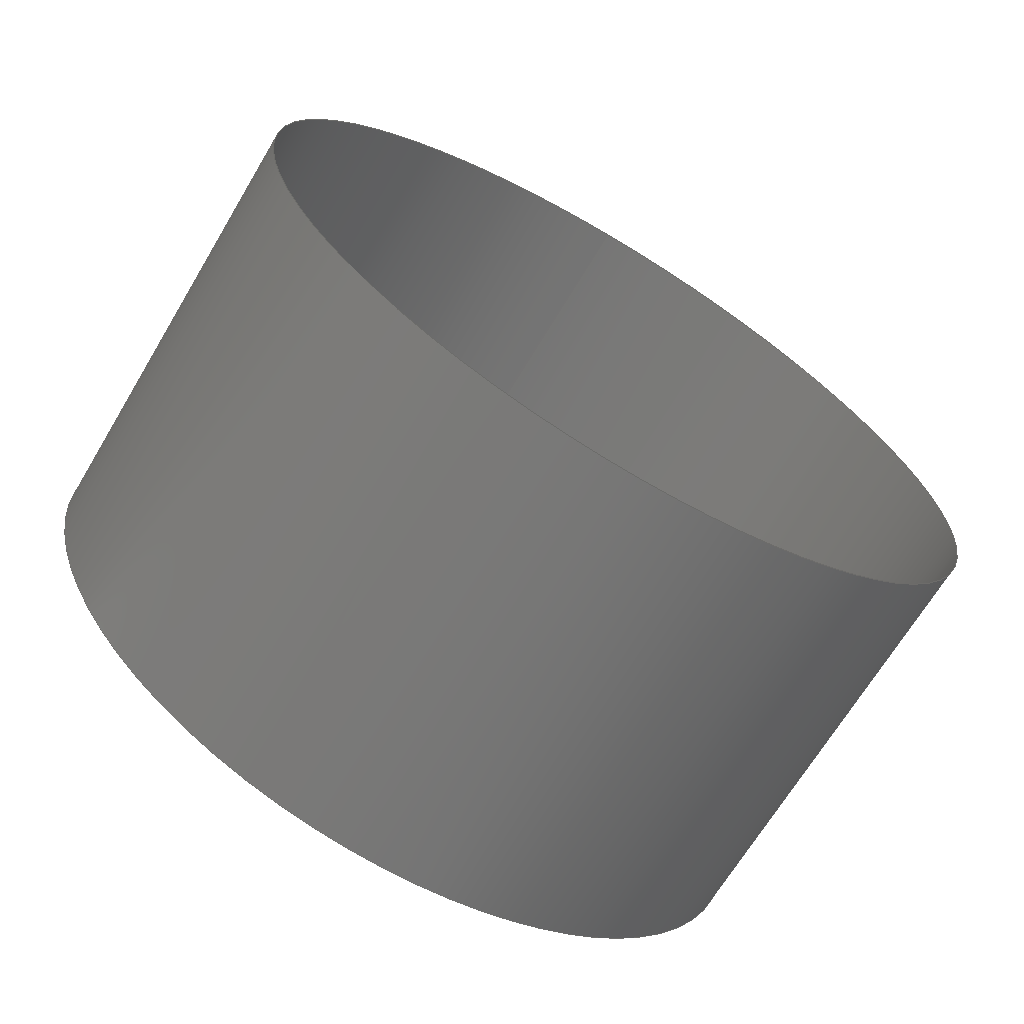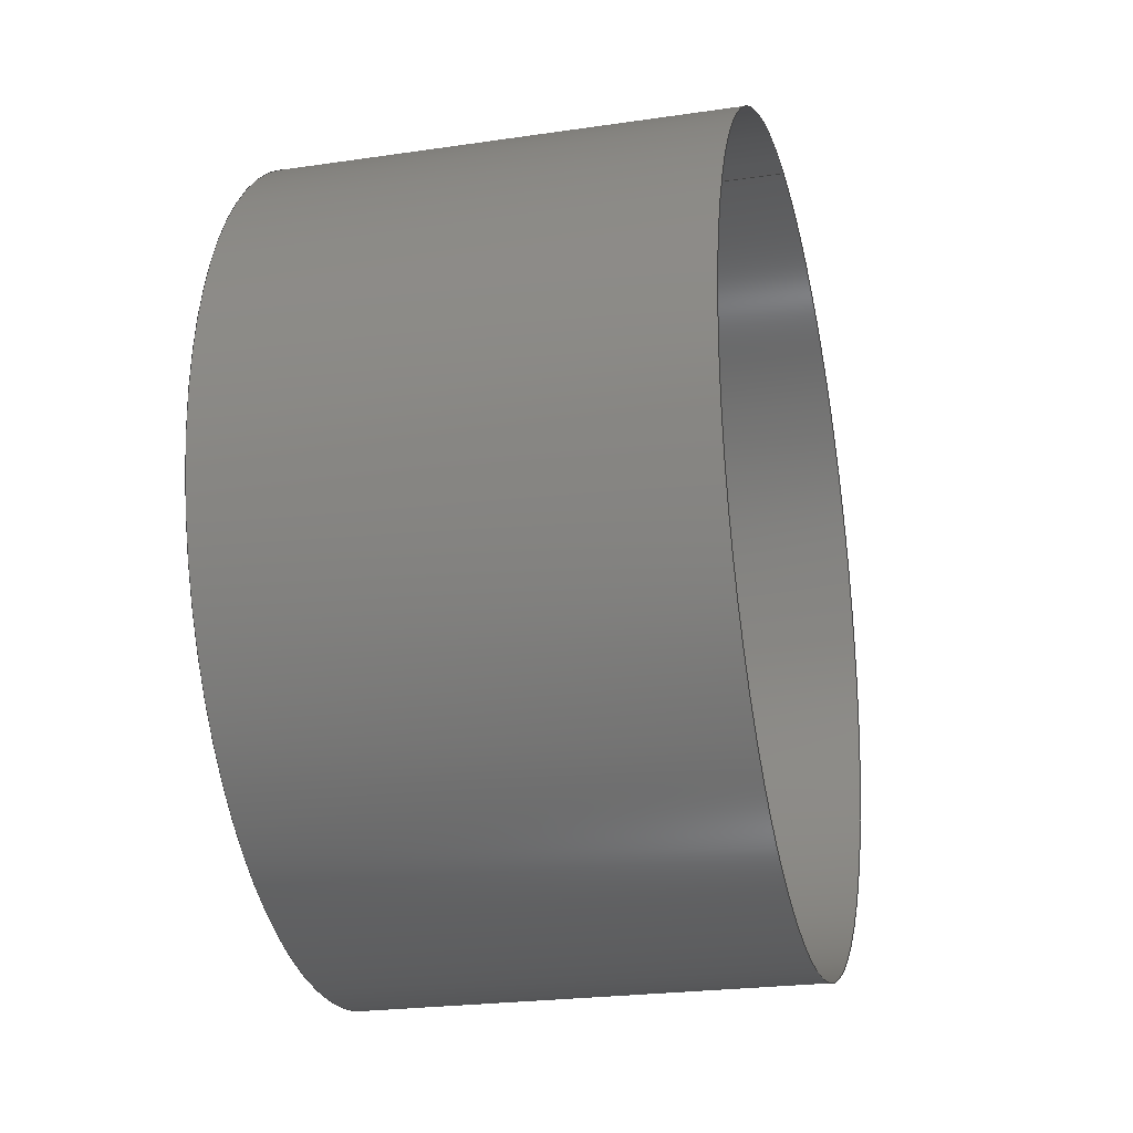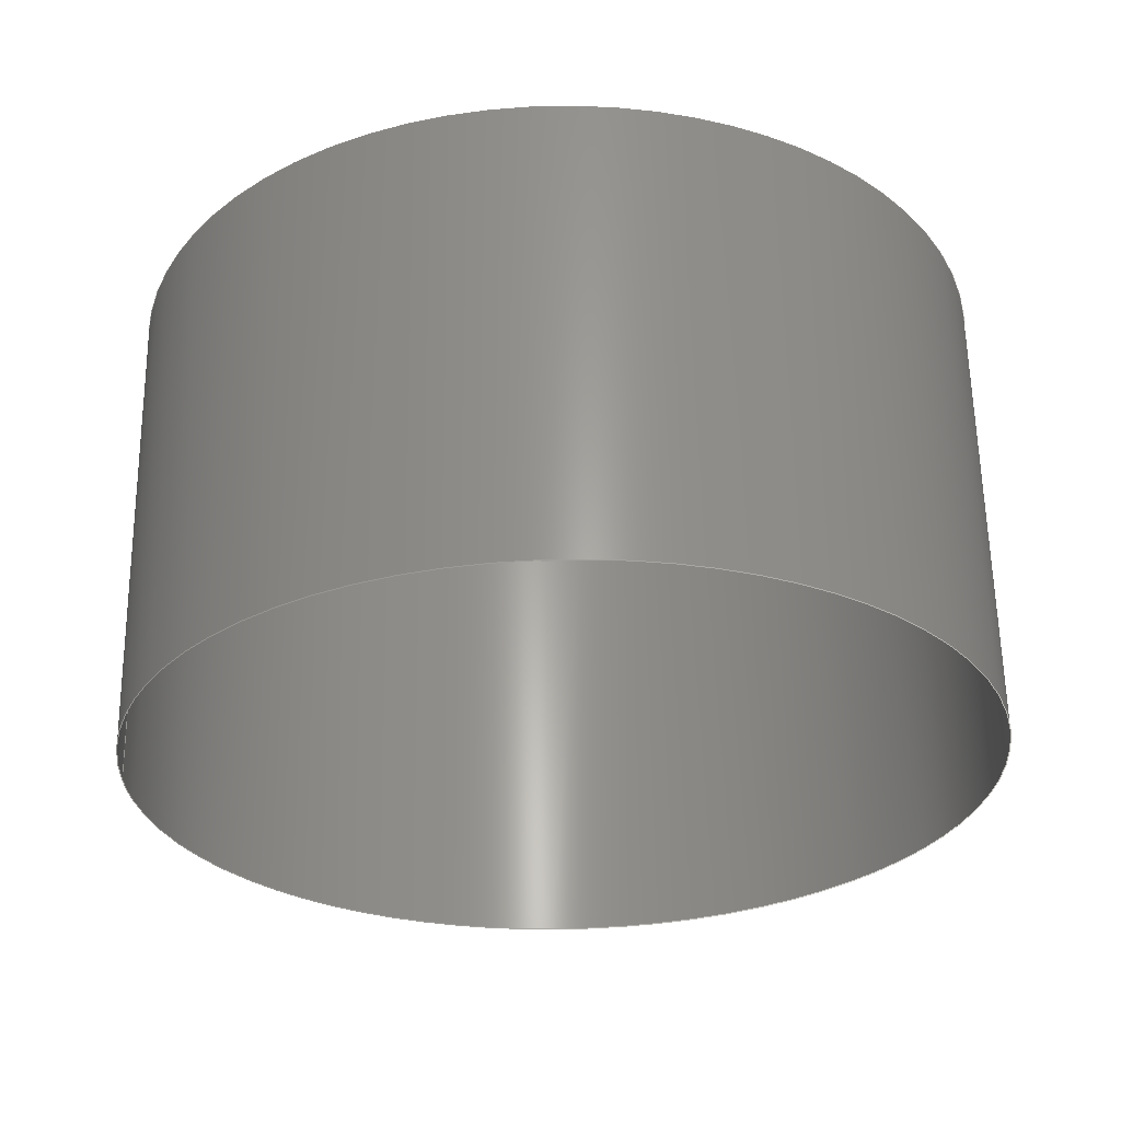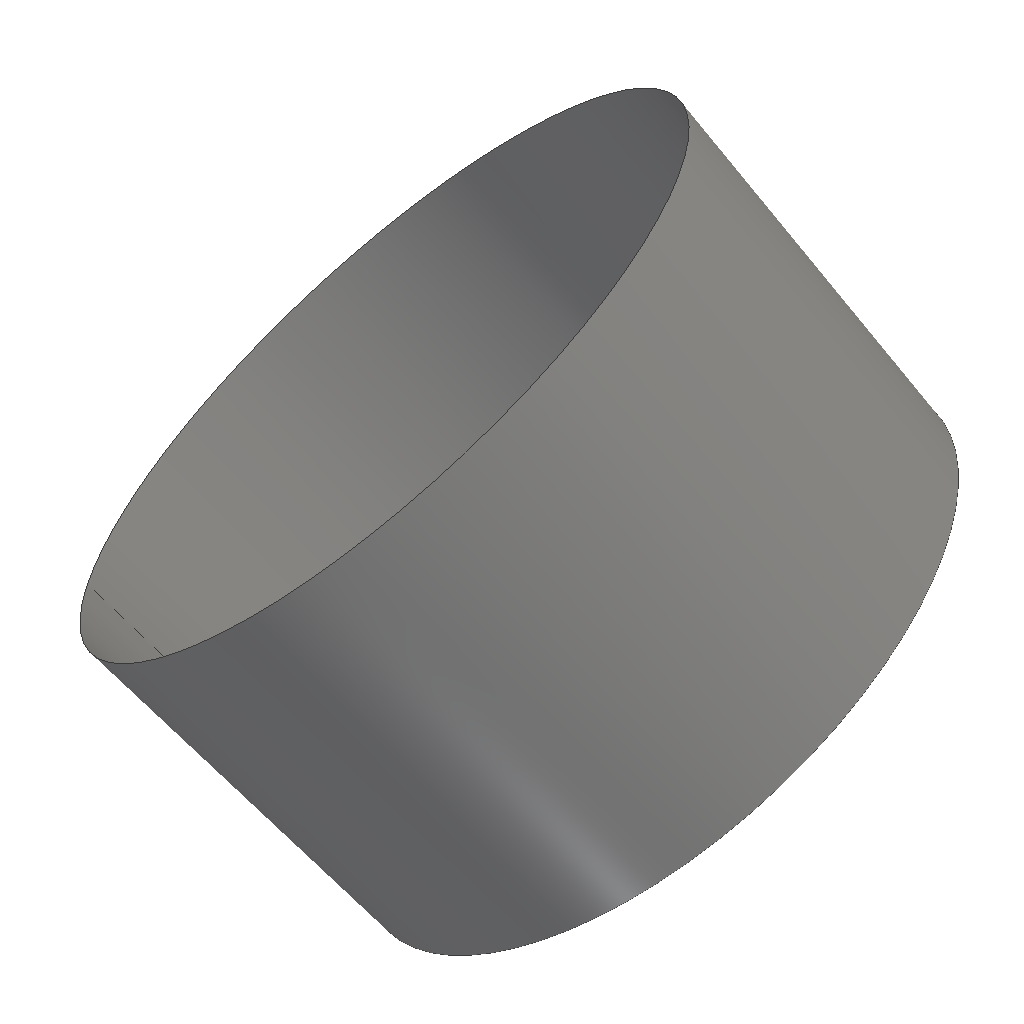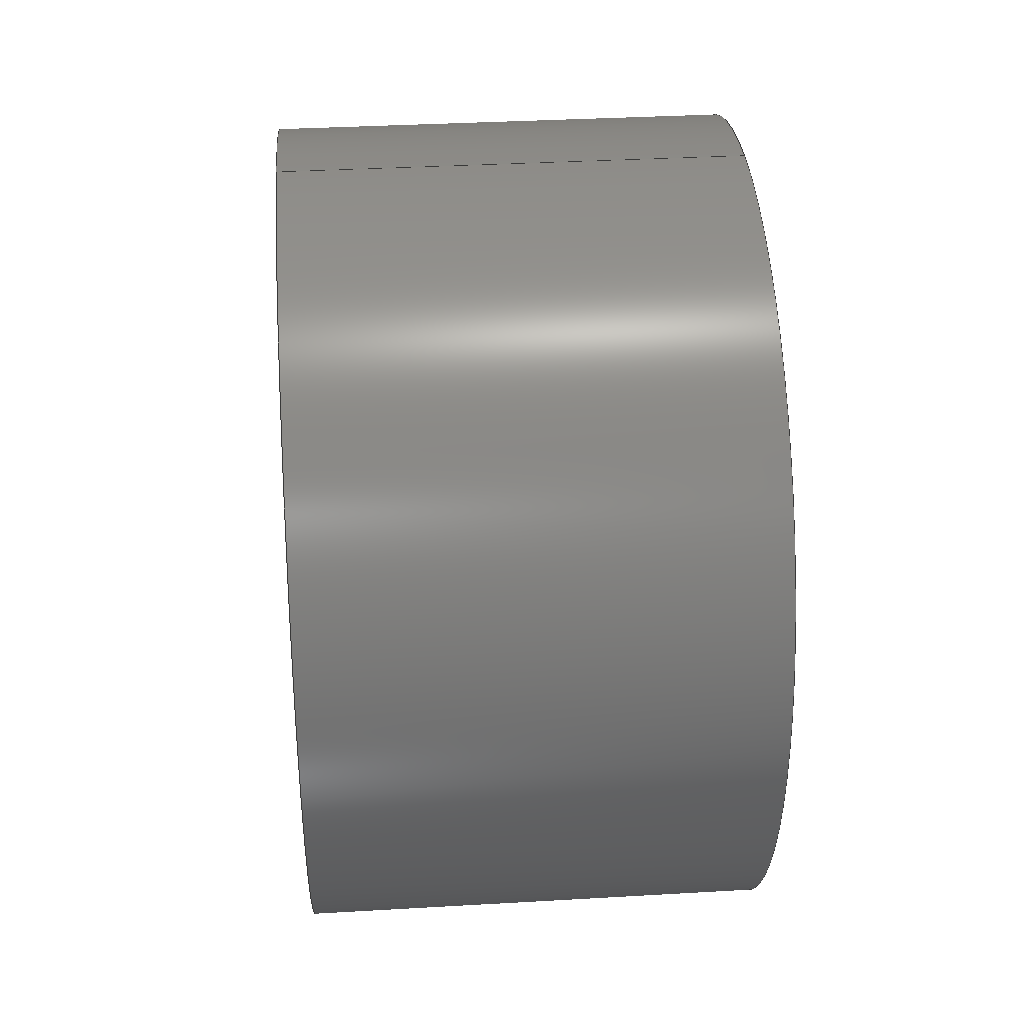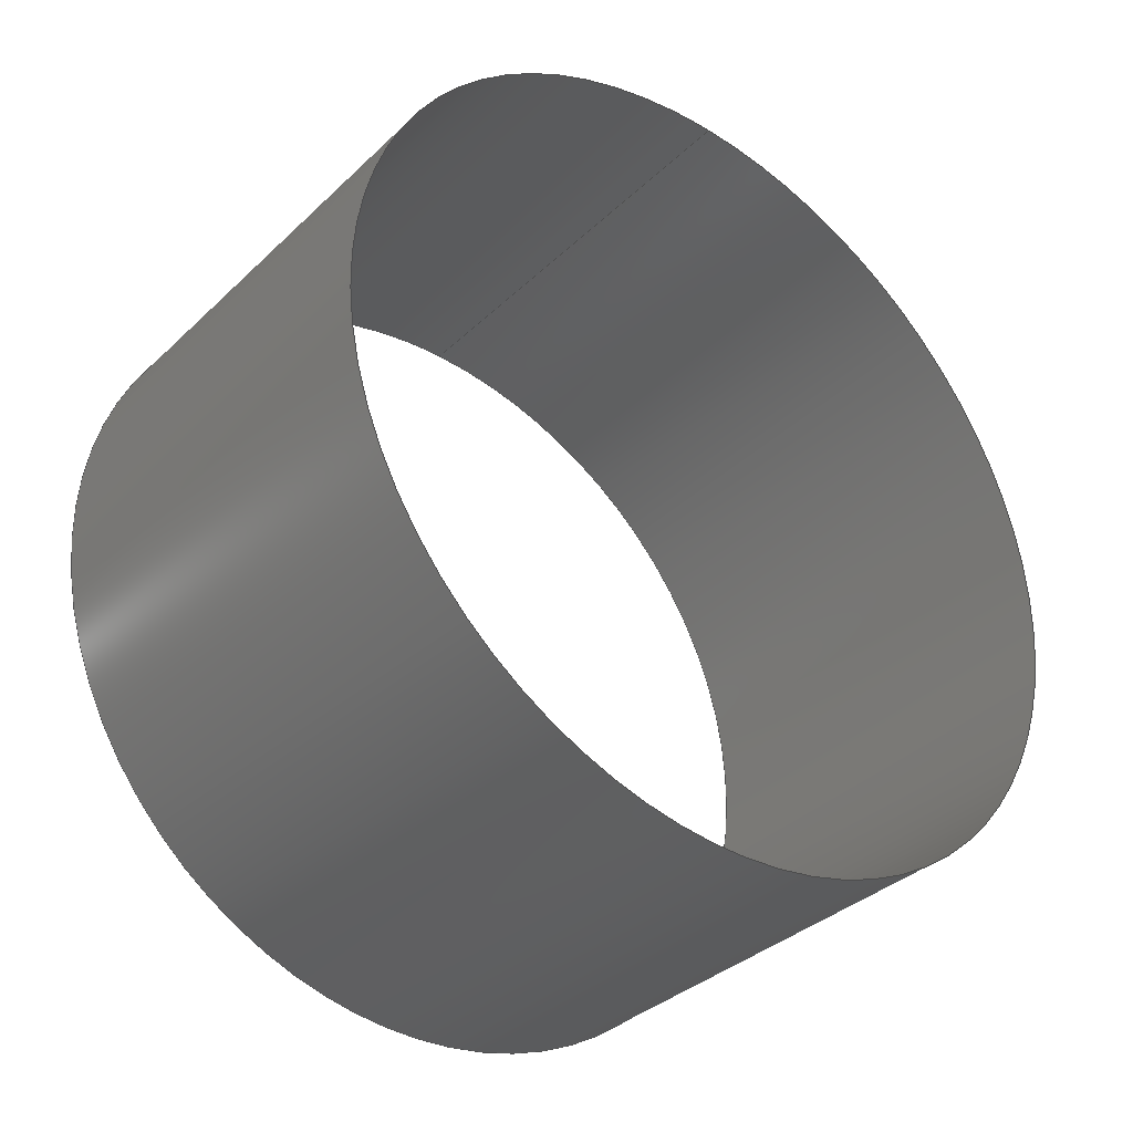
<metadata>
{"format":"iges","ext":"igs","renderer":"f3d","projection":"perspective","resolution":1024,"background":"white","views":[{"elev":-68.0,"azim":59.1,"up":"+Y"},{"elev":-23.7,"azim":-166.2,"up":"+Y"},{"elev":61.1,"azim":-90.9,"up":"+Z"},{"elev":-62.4,"azim":-50.3,"up":"+Z"},{"elev":35.4,"azim":175.6,"up":"+Y"},{"elev":-35.1,"azim":-129.0,"up":"+Y"}]}
</metadata>
<code>

IGES obtained from Nurbs toolbox.
See <http://octave.sourceforge.net/nurbs/>.

1H,,1H;,13HNurbs toolbox,14Hv6_opt_284igs,12HOctave Nurbs,8Hnrb2iges,
32,75,6,75,15,17HNurbs from Octave,1,6,1HM,1000,1,10H20200.26,
1e-06,1e+04,12HJacopo Corno,19HGSCE - TU Darmstadt,3,0;
     128       1       0       0       0       0       0       0       0
     128       0       0      15       0                               0
128,8,1,2,1,0,0,0,0,0,0,0,0,0.25,             1
0.25,0.5,0.5,0.75,0.75,1,1,        1
1,0,0,1,1,1,0.7071,        1
1,0.7071,1,0.7071,1,0.7071,1,        1
1,0.7071,1,0.7071,1,0.7071,1,        1
0.7071,1,0.2525,0.045,0,0.2525,0.045,        1
0.045,0.2525,0,0.045,0.2525,-0.045,0.045,       1
0.2525,-0.045,0,0.2525,-0.045,-0.045,              1
0.2525,-0,-0.045,0.2525,0.045,-0.045,              1
0.2525,0.045,-0,0.302,0.045,-0,               1
0.302,0.045,0.045,0.302,0,0.045,0.302,        1
-0.045,0.045,0.302,-0.045,0,0.302,               1
-0.045,-0.045,0.302,-0,-0.045,0.302,             1
0.045,-0.045,0.302,0.045,-0,0,               1
1,0,1,0,0;                                        1
      4S      3G      2D     15P
</code>
